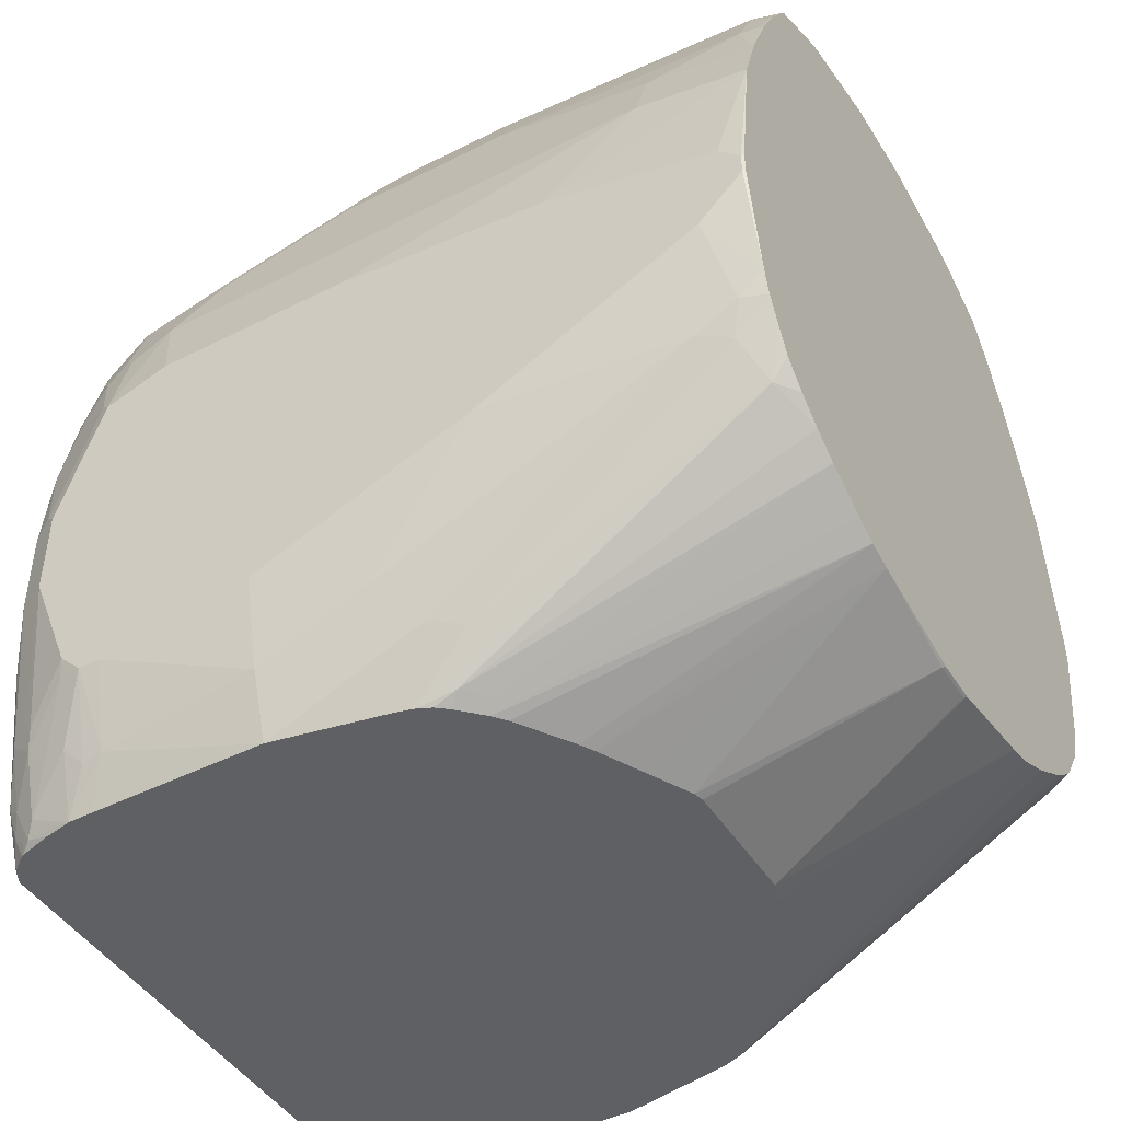
<metadata>
{"format":"obj","ext":"obj","renderer":"f3d","projection":"perspective","resolution":1024,"background":"white","views":[{"elev":-45.2,"azim":120.3,"up":"+Z"}]}
</metadata>
<code>
v 0.01816 -0.2109 -0.1926
v 0.01937 -0.2132 -0.1938
v -0.02052 -0.2109 -0.1926
v 0.1158 -0.2109 -0.1739
v -0.01937 -0.2132 -0.1938
v 0.06606 -0.3992 -0.2704
v 0.05708 -0.3969 -0.2704
v -0.05914 -0.3969 -0.2704
v -0.1139 -0.2109 -0.1744
v 0.1381 -0.2109 -0.1684
v 0.1436 -0.4379 -0.2704
v 0.1049 -0.4185 -0.2704
v -0.07802 -0.4061 -0.2704
v -0.1166 -0.2109 -0.1738
v 0.1584 -0.2109 -0.1585
v 0.2142 -0.4836 -0.2704
v 0.2035 -0.475 -0.2704
v 0.156 -0.4448 -0.2704
v -0.1168 -0.4254 -0.2704
v -0.1357 -0.2109 -0.1696
v 0.1972 -0.2109 -0.139
v 0.2229 -0.475 -0.2616
v 0.2336 -0.503 -0.2704
v -0.1556 -0.4448 -0.2704
v -0.1387 -0.2109 -0.1684
v -0.1972 -0.4698 -0.2704
v 0.2423 -0.4944 -0.2616
v 0.2205 -0.2109 -0.1235
v 0.2423 -0.5137 -0.2704
v -0.1758 -0.2109 -0.15
v -0.2137 -0.4836 -0.2704
v 0.2476 -0.5245 -0.2704
v 0.2584 -0.2262 -0.1033
v 0.2423 -0.2109 -0.1066
v -0.1775 -0.2109 -0.149
v -0.2331 -0.503 -0.2704
v 0.251 -0.5377 -0.2704
v 0.2616 -0.475 -0.2229
v 0.2584 -0.4975 -0.239
v 0.2616 -0.2109 -0.08723
v 0.2748 -0.2109 -0.06151
v 0.2778 -0.2262 -0.06462
v 0.2811 -0.2424 -0.06779
v -0.2197 -0.2109 -0.1227
v -0.2449 -0.5224 -0.2704
v -0.2584 -0.2326 -0.1033
v -0.2331 -0.2109 -0.1128
v 0.2525 -0.5438 -0.2704
v 0.2714 -0.504 -0.2132
v 0.2714 -0.6396 -0.2704
v 0.2847 -0.2109 -0.04111
v 0.2907 -0.2326 -0.03875
v 0.2907 -0.2714 -0.05811
v -0.2524 -0.5428 -0.2704
v -0.2665 -0.223 -0.08723
v -0.2531 -0.2109 -0.09447
v -0.2503 -0.2109 -0.09765
v 0.2907 -0.5428 -0.1744
v 0.2716 -0.7763 -0.2704
v 0.2907 -0.6396 -0.2132
v 0.2875 -0.7786 -0.2293
v 0.2907 -0.2109 -0.01931
v 0.3102 -0.4071 -0.03875
v 0.3102 -0.252 0.03877
v 0.3102 -0.4459 -0.05811
v -0.2714 -0.6396 -0.2704
v -0.2665 -0.5912 -0.2616
v -0.2665 -0.4944 -0.2229
v -0.2786 -0.2132 -0.05811
v -0.2769 -0.2109 -0.05974
v 0.2716 -0.7946 -0.2704
v 0.3102 -0.6396 -0.1356
v 0.3102 -0.7753 -0.1551
v 0.2859 -0.7972 -0.2326
v 0.2714 -0.8152 -0.2704
v 0.3102 -0.7947 -0.1551
v 0.3089 -0.2109 0.07875
v 0.3102 -0.2132 0.07757
v -0.2717 -0.757 -0.2704
v -0.2859 -0.7851 -0.2423
v -0.2907 -0.6396 -0.2132
v -0.2907 -0.5428 -0.1744
v -0.2714 -0.504 -0.2132
v -0.2859 -0.3974 -0.126
v -0.2859 -0.223 -0.04843
v -0.2777 -0.2109 -0.05811
v 0.2907 -0.8141 -0.2132
v 0.2714 -0.8529 -0.252
v 0.2649 -0.8594 -0.2649
v 0.2663 -0.8396 -0.2704
v 0.3102 -0.8141 -0.1356
v 0.3053 -0.8165 -0.1551
v 0.3089 -0.2109 0.09819
v 0.3102 -0.2132 0.09693
v -0.2717 -0.7753 -0.2704
v -0.2907 -0.8141 -0.2132
v -0.3102 -0.7947 -0.1551
v -0.3102 -0.7753 -0.1551
v -0.2716 -0.7947 -0.2704
v -0.2714 -0.8152 -0.2704
v -0.2714 -0.8529 -0.252
v -0.3102 -0.6396 -0.1356
v -0.3102 -0.4459 -0.05811
v -0.2907 -0.4071 -0.1163
v -0.2907 -0.2326 -0.03875
v -0.2907 -0.2109 -0.01931
v 0.2859 -0.8359 -0.2132
v 0.2859 -0.8553 -0.1938
v 0.2616 -0.8674 -0.2616
v 0.2581 -0.8682 -0.2704
v 0.2665 -0.8747 -0.2326
v 0.2907 -0.8529 -0.1744
v 0.3102 -0.8529 -0.03875
v 0.2907 -0.2109 0.2326
v 0.3102 -0.2326 0.1163
v -0.2859 -0.8335 -0.2156
v -0.3053 -0.8141 -0.1574
v -0.3102 -0.8141 -0.1356
v -0.2673 -0.8366 -0.2704
v -0.2649 -0.8658 -0.2585
v -0.2859 -0.8529 -0.1962
v -0.3102 -0.4071 -0.03875
v -0.3102 -0.252 0.03877
v -0.3102 -0.2132 0.07757
v -0.3089 -0.2109 0.07521
v 0.2843 -0.8658 -0.1744
v 0.2778 -0.8788 -0.1744
v 0.2584 -0.8788 -0.252
v 0.2569 -0.8703 -0.2704
v 0.2573 -0.8696 -0.2704
v 0.2649 -0.8852 -0.2132
v 0.2616 -0.8868 -0.2229
v 0.3102 -0.8529 0.03877
v 0.2972 -0.8788 -0.03875
v 0.2714 -0.2109 0.2907
v 0.2714 -0.3102 0.3101
v 0.2907 -0.3102 0.252
v 0.3102 -0.3877 0.155
v -0.2907 -0.8529 -0.1744
v -0.3102 -0.8529 -0.03875
v -0.2605 -0.8593 -0.2704
v -0.2616 -0.8626 -0.2665
v -0.2562 -0.8723 -0.2704
v -0.2568 -0.8723 -0.269
v -0.255 -0.8743 -0.2704
v -0.2616 -0.882 -0.2374
v -0.2649 -0.8852 -0.2197
v -0.2843 -0.8658 -0.1809
v -0.3102 -0.2132 0.09693
v -0.3089 -0.2109 0.09693
v 0.2843 -0.8852 -0.09691
v 0.2455 -0.8852 -0.2704
v 0.2811 -0.8868 -0.1066
v 0.252 -0.8917 -0.2132
v 0.2326 -0.8917 -0.2704
v 0.3102 -0.8335 0.09693
v 0.3053 -0.8626 0.04853
v 0.2972 -0.8788 0.03877
v 0.2477 -0.2109 0.3486
v 0.2471 -0.2132 0.3513
v 0.252 -0.2326 0.3489
v 0.252 -0.4653 0.3683
v 0.3102 -0.5815 0.1745
v 0.2907 -0.7753 0.252
v -0.3037 -0.8658 -0.04518
v -0.2972 -0.8788 -0.03225
v -0.3102 -0.8529 0.03877
v -0.2455 -0.8852 -0.2704
v -0.2326 -0.8917 -0.2704
v -0.252 -0.8917 -0.2132
v -0.2843 -0.8852 -0.1033
v -0.3102 -0.2326 0.1163
v -0.2907 -0.2109 0.2326
v 0.2714 -0.8917 -0.09691
v 0.3053 -0.8432 0.1067
v 0.3102 -0.8141 0.155
v 0.2859 -0.882 0.126
v 0.2843 -0.8852 0.1163
v 0.2284 -0.2109 0.3874
v 0.2278 -0.2132 0.3901
v 0.2326 -0.2326 0.3877
v 0.2197 -0.2326 0.4135
v 0.2391 -0.4653 0.3941
v 0.2197 -0.4846 0.4329
v 0.252 -0.6202 0.3683
v 0.3102 -0.7559 0.1745
v 0.2714 -0.7366 0.3101
v 0.2665 -0.8238 0.3005
v 0.2907 -0.8141 0.2326
v -0.2972 -0.8788 0.04528
v -0.2907 -0.8723 0.1163
v -0.3102 -0.8335 0.09693
v -0.2714 -0.8917 -0.09691
v -0.3102 -0.3877 0.155
v -0.2907 -0.3102 0.252
v -0.2714 -0.3102 0.3101
v -0.2714 -0.2109 0.2907
v 0.2714 -0.8917 0.1163
v 0.3053 -0.8238 0.1647
v 0.2859 -0.8626 0.1841
v 0.2907 -0.8335 0.2132
v 0.2786 -0.8723 0.1938
v 0.2778 -0.8788 0.1745
v 0.2649 -0.8852 0.1938
v 0.2275 -0.2109 0.389
v 0.2265 -0.2109 0.3907
v 0.2003 -0.2109 0.4329
v 0.2067 -0.2908 0.4393
v 0.2197 -0.5815 0.4329
v 0.2003 -0.3296 0.4522
v 0.2326 -0.6009 0.407
v 0.2471 -0.63 0.378
v 0.2665 -0.7463 0.3198
v 0.2592 -0.8335 0.3101
v 0.2665 -0.8626 0.2617
v 0.2859 -0.8238 0.2423
v 0.2471 -0.7269 0.3586
v 0.2278 -0.7851 0.378
v -0.2843 -0.8852 0.1098
v -0.2811 -0.882 0.1453
v -0.2778 -0.8788 0.1809
v -0.2907 -0.8529 0.1745
v -0.3102 -0.8141 0.155
v -0.2714 -0.8917 0.1163
v -0.3102 -0.5815 0.1745
v -0.2907 -0.7753 0.252
v -0.252 -0.2326 0.3489
v -0.252 -0.4653 0.3683
v -0.2455 -0.2262 0.3618
v -0.2471 -0.2109 0.3489
v 0.252 -0.8917 0.1938
v 0.2859 -0.8432 0.2229
v 0.2786 -0.8529 0.2326
v 0.2584 -0.8788 0.252
v 0.2326 -0.8917 0.252
v 0.189 -0.2109 0.4386
v 0.1744 -0.2326 0.4531
v 0.1809 -0.252 0.4522
v 0.2003 -0.6784 0.4329
v 0.2197 -0.6978 0.4135
v 0.2278 -0.6106 0.4167
v 0.2003 -0.5234 0.4522
v 0.1809 -0.6202 0.4522
v 0.1841 -0.3199 0.4604
v 0.1874 -0.3296 0.4588
v 0.2398 -0.8141 0.3489
v 0.2398 -0.8529 0.3295
v 0.2592 -0.8529 0.2907
v 0.2568 -0.8626 0.281
v 0.2278 -0.7075 0.3973
v 0.2197 -0.7753 0.3941
v -0.2649 -0.8852 0.1873
v -0.2584 -0.8788 0.2584
v -0.2811 -0.8626 0.2035
v -0.2811 -0.8432 0.2423
v -0.2907 -0.8141 0.2326
v -0.3102 -0.7559 0.1745
v -0.252 -0.8917 0.1938
v -0.2714 -0.8141 0.2907
v -0.2714 -0.7366 0.3101
v -0.252 -0.6202 0.3683
v -0.2197 -0.4911 0.4329
v -0.2455 -0.4588 0.3812
v -0.2261 -0.2262 0.4006
v -0.2229 -0.2109 0.3973
v 0.2197 -0.8788 0.3295
v 0.2156 -0.8868 0.3101
v 0.235 -0.8868 0.2713
v 0.1962 -0.8868 0.3489
v 0.1938 -0.8917 0.3295
v 0.1631 -0.2109 0.4515
v 0.1486 -0.2109 0.4588
v 0.1373 -0.2109 0.4644
v 0.1356 -0.2109 0.4652
v 0.1647 -0.2424 0.4604
v 0.1744 -0.6784 0.4458
v 0.1769 -0.6978 0.4409
v 0.1421 -0.8141 0.4329
v 0.2003 -0.7559 0.4135
v 0.168 -0.6202 0.4588
v 0.1874 -0.5234 0.4588
v 0.1551 -0.252 0.4652
v 0.1744 -0.3296 0.4652
v 0.2197 -0.8529 0.3554
v 0.2278 -0.8626 0.3392
v 0.2471 -0.8626 0.3005
v 0.1615 -0.8335 0.4135
v 0.1809 -0.8529 0.3941
v -0.2326 -0.8917 0.252
v -0.2423 -0.882 0.281
v -0.2391 -0.8788 0.2972
v -0.2616 -0.8626 0.281
v -0.2616 -0.8432 0.3005
v -0.2584 -0.8206 0.3166
v -0.2584 -0.7431 0.3359
v -0.2391 -0.6267 0.3941
v -0.2197 -0.588 0.4329
v -0.2067 -0.2843 0.4393
v -0.2197 -0.2391 0.4135
v -0.2261 -0.4782 0.42
v -0.2003 -0.3361 0.4522
v -0.2003 -0.2109 0.4329
v -0.2213 -0.2109 0.4006
v 0.1987 -0.882 0.3586
v 0.1381 -0.8868 0.3877
v 0.1744 -0.8917 0.3489
v 0.03874 -0.2109 0.4846
v 0.07754 -0.252 0.4846
v 0.09691 -0.2908 0.4846
v 0.1163 -0.8141 0.4458
v 0.1551 -0.6202 0.4652
v 0.1187 -0.8335 0.4409
v 0.1211 -0.8432 0.4361
v 0.1744 -0.5234 0.4652
v 0.1163 -0.3489 0.4846
v 0.1405 -0.8626 0.4167
v 0.1696 -0.8626 0.3973
v 0.1769 -0.8674 0.3877
v -0.1938 -0.8917 0.3295
v -0.2035 -0.882 0.3586
v -0.2197 -0.8788 0.3359
v -0.2423 -0.8626 0.3198
v -0.2358 -0.8561 0.3328
v -0.2358 -0.8174 0.3521
v -0.2391 -0.8012 0.3554
v -0.2197 -0.7043 0.4135
v -0.2003 -0.6849 0.4329
v -0.1809 -0.6267 0.4522
v -0.2003 -0.5299 0.4522
v -0.1874 -0.3231 0.4588
v -0.168 -0.2456 0.4588
v -0.1497 -0.2109 0.459
v 0.1615 -0.8658 0.4006
v 0.1405 -0.882 0.3973
v 0.1227 -0.8852 0.4006
v 0.1163 -0.8917 0.3877
v -0.03874 -0.2109 0.4846
v 0.09691 -0.7366 0.4652
v 0.07754 -0.7753 0.4652
v 0.05811 -0.8141 0.4652
v 0.1163 -0.504 0.4846
v 0.09691 -0.5815 0.4846
v 0.09934 -0.8529 0.4409
v 0.1018 -0.8626 0.4361
v -0.1744 -0.8917 0.3489
v -0.2197 -0.8594 0.3554
v -0.1163 -0.8917 0.3877
v -0.1454 -0.882 0.3973
v -0.1454 -0.8626 0.4167
v -0.1809 -0.8594 0.3941
v -0.2229 -0.8045 0.378
v -0.2197 -0.7818 0.3941
v -0.2003 -0.7624 0.4135
v -0.1421 -0.8206 0.4329
v -0.1841 -0.7075 0.4361
v -0.1744 -0.6784 0.4458
v -0.1551 -0.6202 0.4652
v -0.1744 -0.5234 0.4652
v -0.1874 -0.5169 0.4588
v -0.1744 -0.3296 0.4652
v -0.1551 -0.252 0.4652
v -0.1356 -0.2109 0.4652
v 0.1018 -0.882 0.4167
v 0.08398 -0.8852 0.42
v 0.07754 -0.8917 0.407
v -0.07754 -0.252 0.4846
v 0.03874 -0.6978 0.4846
v 0.01937 -0.7172 0.4846
v 0.01937 -0.8335 0.4652
v 0.06461 -0.8271 0.4588
v 0.08398 -0.8658 0.4393
v 0.07754 -0.8529 0.4458
v 0.07104 -0.8788 0.4329
v -0.07754 -0.8917 0.407
v -0.1066 -0.882 0.4167
v -0.08398 -0.8788 0.4329
v -0.1227 -0.8788 0.4135
v -0.1066 -0.8626 0.4361
v -0.126 -0.8432 0.4361
v -0.1583 -0.8561 0.4103
v -0.1615 -0.84 0.4135
v -0.2035 -0.8045 0.3973
v -0.09691 -0.7366 0.4652
v -0.09691 -0.5815 0.4846
v -0.1163 -0.504 0.4846
v -0.1163 -0.8141 0.4458
v -0.1163 -0.3489 0.4846
v -0.09691 -0.2908 0.4846
v -0.01937 -0.7172 0.4846
v -0.01937 -0.8335 0.4652
v 0.02581 -0.8464 0.4588
v 0.01287 -0.8594 0.4522
v -0.07754 -0.8529 0.4458
v -0.02581 -0.8594 0.4522
v -0.05811 -0.8141 0.4652
v -0.07754 -0.7753 0.4652
v -0.03874 -0.6978 0.4846
v -0.01287 -0.8464 0.4588
f 236 271 237
f 237 272 273
f 237 273 274
f 237 274 275
f 237 275 238
f 237 271 272
f 238 275 244
f 235 269 270
f 235 268 267
f 219 224 258
f 239 277 278
f 239 278 279
f 239 279 240
f 239 243 280
f 239 280 276
f 240 279 251
f 240 250 241
f 234 268 235
f 242 281 243
f 243 281 280
f 239 276 277
f 234 267 268
f 223 256 226
f 234 249 266
f 219 258 252
f 244 275 282
f 219 252 253
f 219 253 221
f 219 221 220
f 221 253 254
f 221 254 222
f 222 254 223
f 223 254 255
f 223 255 256
f 223 226 257
f 226 259 260
f 226 256 259
f 227 228 263
f 227 263 229
f 228 261 297
f 228 297 262
f 228 262 263
f 229 263 264
f 229 264 230
f 230 264 265
f 234 266 267
f 244 282 283
f 260 296 261
f 245 283 314
f 260 294 295
f 260 295 296
f 261 296 297
f 262 298 299
f 262 299 264
f 262 264 300
f 262 300 263
f 262 297 329
f 262 329 301
f 262 301 298
f 263 300 264
f 264 299 302
f 264 302 303
f 264 303 265
f 266 285 304
f 266 304 269
f 266 269 267
f 266 286 285
f 269 304 305
f 218 251 246
f 269 305 336
f 259 294 260
f 244 283 245
f 259 293 294
f 255 293 259
f 245 314 281
f 246 251 284
f 246 284 247
f 247 284 285
f 247 285 286
f 247 286 249
f 247 249 248
f 249 286 266
f 251 279 287
f 251 287 288
f 251 288 284
f 252 258 253
f 253 289 290
f 253 290 320
f 253 320 291
f 253 291 322
f 253 322 292
f 253 292 254
f 253 258 289
f 254 292 255
f 255 292 293
f 255 259 256
f 218 240 251
f 185 211 212
f 217 250 218
f 180 206 207
f 180 207 182
f 180 182 181
f 182 207 208
f 182 208 184
f 182 184 183
f 184 208 210
f 184 210 242
f 184 242 209
f 180 205 206
f 185 209 211
f 187 213 188
f 187 212 213
f 188 214 215
f 188 215 216
f 188 216 189
f 188 213 217
f 188 217 218
f 188 218 214
f 189 216 232
f 185 212 187
f 179 205 180
f 178 231 198
f 178 204 231
f 269 336 306
f 166 193 224
f 166 224 219
f 166 219 190
f 167 190 191
f 167 191 222
f 167 222 192
f 172 194 173
f 173 194 195
f 173 195 196
f 173 196 197
f 175 176 199
f 175 199 200
f 176 189 201
f 176 201 232
f 176 232 199
f 177 200 202
f 177 202 203
f 177 203 178
f 178 203 234
f 178 234 204
f 189 232 201
f 190 219 220
f 190 220 191
f 191 220 221
f 209 239 240
f 209 240 241
f 209 241 211
f 209 242 243
f 209 243 239
f 210 238 244
f 210 244 245
f 210 245 281
f 210 281 242
f 211 241 212
f 212 241 250
f 212 250 217
f 212 217 213
f 214 246 247
f 214 247 248
f 214 248 215
f 214 218 246
f 215 248 249
f 215 249 234
f 215 233 232
f 215 232 216
f 207 210 208
f 218 250 240
f 207 238 210
f 207 236 237
f 191 221 222
f 192 222 223
f 194 225 195
f 195 225 257
f 195 257 226
f 195 226 260
f 195 260 261
f 195 261 228
f 195 228 196
f 196 227 197
f 196 228 227
f 197 227 229
f 197 229 230
f 199 232 200
f 200 232 233
f 200 233 202
f 202 233 215
f 202 215 234
f 202 234 203
f 204 234 235
f 204 235 231
f 207 237 238
f 269 306 270
f 343 371 344
f 274 307 308
f 343 370 372
f 343 372 371
f 344 371 373
f 344 373 363
f 346 350 352
f 346 352 351
f 347 374 348
f 348 374 375
f 348 375 376
f 166 171 193
f 348 376 377
f 349 377 378
f 349 378 379
f 349 379 380
f 349 380 350
f 350 380 381
f 350 381 382
f 350 382 352
f 352 382 353
f 353 379 354
f 348 377 349
f 340 370 343
f 340 369 370
f 340 368 369
f 327 356 357
f 327 357 328
f 328 357 358
f 328 358 329
f 329 358 359
f 330 359 358
f 330 358 360
f 330 360 361
f 330 361 331
f 331 361 362
f 331 362 332
f 334 344 363
f 334 363 364
f 334 364 335
f 335 364 365
f 335 365 336
f 337 362 366
f 338 342 367
f 338 367 339
f 339 367 340
f 340 367 368
f 353 382 379
f 355 379 356
f 356 379 357
f 357 383 384
f 374 376 375
f 376 393 378
f 376 378 377
f 376 394 390
f 376 390 393
f 378 393 395
f 378 395 379
f 379 382 381
f 379 381 380
f 379 395 386
f 383 396 397
f 383 397 384
f 383 386 396
f 386 395 396
f 389 397 395
f 389 395 390
f 390 394 398
f 390 395 393
f 391 398 394
f 391 394 392
f 395 397 396
f 373 394 376
f 327 355 356
f 373 392 394
f 371 391 373
f 357 384 385
f 357 385 358
f 357 379 386
f 357 386 383
f 358 385 387
f 358 387 360
f 360 387 361
f 361 387 388
f 361 388 362
f 362 388 366
f 363 373 364
f 364 373 376
f 364 376 374
f 364 374 365
f 368 389 390
f 368 390 369
f 369 390 398
f 369 398 391
f 369 391 370
f 370 391 372
f 371 372 391
f 373 391 392
f 327 379 355
f 327 354 379
f 327 353 354
f 291 320 321
f 291 321 322
f 292 322 293
f 293 322 323
f 293 323 324
f 293 324 325
f 293 325 294
f 294 325 326
f 294 326 295
f 295 326 296
f 296 326 297
f 297 326 327
f 297 327 328
f 297 328 329
f 298 302 299
f 298 301 302
f 301 329 359
f 301 359 330
f 301 330 302
f 302 330 331
f 302 331 332
f 289 320 290
f 304 318 333
f 289 319 320
f 288 317 318
f 274 308 309
f 274 309 282
f 276 310 312
f 276 312 277
f 276 280 311
f 276 311 310
f 277 312 278
f 278 312 313
f 278 313 287
f 278 287 279
f 280 281 311
f 281 314 311
f 282 309 315
f 282 315 283
f 283 315 341
f 283 341 314
f 284 304 285
f 284 288 304
f 287 313 316
f 287 316 288
f 288 316 317
f 288 318 304
f 274 282 275
f 304 333 334
f 305 334 335
f 313 344 316
f 316 344 334
f 316 334 333
f 316 333 317
f 317 333 318
f 319 345 320
f 320 346 322
f 320 322 321
f 320 345 347
f 320 347 348
f 320 348 349
f 320 349 350
f 320 350 346
f 322 346 323
f 323 346 324
f 324 346 351
f 324 351 325
f 325 351 352
f 325 352 326
f 326 352 353
f 326 353 327
f 312 344 313
f 304 334 305
f 312 343 344
f 311 342 338
f 305 335 336
f 307 337 366
f 307 366 388
f 307 388 387
f 307 387 385
f 307 385 384
f 307 384 397
f 307 397 389
f 307 389 368
f 307 368 367
f 307 367 342
f 307 342 341
f 307 341 315
f 307 315 309
f 307 309 308
f 310 311 338
f 310 338 339
f 310 339 340
f 310 340 312
f 311 314 341
f 311 341 342
f 312 340 343
f 165 171 166
f 235 267 269
f 164 189 176
f 30 31 36
f 30 36 35
f 32 33 38
f 32 38 39
f 32 39 37
f 33 34 40
f 33 40 41
f 33 41 42
f 33 42 43
f 28 34 33
f 33 43 38
f 36 45 46
f 36 46 47
f 36 47 44
f 37 39 48
f 38 49 50
f 38 50 39
f 38 43 49
f 39 50 48
f 41 51 43
f 35 36 44
f 27 33 32
f 27 28 33
f 27 32 29
f 6 13 8
f 6 8 7
f 8 13 9
f 9 13 14
f 10 15 16
f 10 16 17
f 10 17 18
f 10 18 11
f 13 19 20
f 13 20 14
f 15 21 22
f 15 22 16
f 16 22 27
f 16 27 23
f 19 24 20
f 20 24 26
f 21 27 22
f 21 28 27
f 23 27 29
f 25 26 31
f 25 31 30
f 41 43 42
f 43 51 52
f 43 52 53
f 43 53 49
f 60 72 73
f 60 73 61
f 61 74 75
f 61 75 71
f 61 73 76
f 61 76 74
f 62 77 78
f 62 78 64
f 63 64 78
f 63 78 94
f 63 94 115
f 63 115 138
f 63 138 163
f 63 163 186
f 63 186 176
f 63 176 156
f 63 156 133
f 63 133 113
f 63 113 91
f 63 91 76
f 63 76 73
f 60 65 72
f 6 19 13
f 59 61 71
f 55 68 69
f 45 54 55
f 45 55 46
f 46 55 56
f 46 56 57
f 46 57 47
f 49 58 50
f 49 53 58
f 50 58 60
f 50 60 61
f 50 61 59
f 51 62 52
f 52 63 65
f 52 65 53
f 52 62 64
f 52 64 63
f 53 65 58
f 54 66 67
f 54 67 68
f 54 68 55
f 55 69 70
f 55 70 56
f 58 65 60
f 6 24 19
f 6 26 24
f 6 31 26
f 1 332 362
f 1 362 337
f 1 337 307
f 1 307 274
f 1 274 273
f 1 273 272
f 1 272 271
f 1 271 236
f 1 236 207
f 1 207 206
f 1 206 205
f 1 205 179
f 1 179 159
f 1 159 135
f 1 135 114
f 1 114 93
f 1 93 77
f 1 77 62
f 1 62 51
f 1 51 41
f 1 41 40
f 1 302 332
f 1 40 34
f 1 303 302
f 1 230 265
f 164 176 186
f 1 2 5
f 1 5 3
f 1 3 9
f 1 9 14
f 1 14 20
f 1 20 25
f 1 25 30
f 1 30 35
f 1 35 44
f 1 44 47
f 1 47 57
f 1 57 56
f 1 56 70
f 1 70 86
f 1 86 106
f 1 106 125
f 1 125 150
f 1 150 173
f 1 173 197
f 1 197 230
f 1 265 303
f 63 73 72
f 1 34 28
f 1 21 15
f 6 75 90
f 6 90 110
f 6 110 130
f 6 130 129
f 6 129 152
f 6 152 155
f 6 155 169
f 6 169 168
f 6 168 145
f 6 145 143
f 6 143 141
f 6 141 119
f 6 119 100
f 6 100 99
f 6 99 95
f 6 95 79
f 6 79 66
f 6 66 54
f 6 54 45
f 6 45 36
f 6 36 31
f 6 71 75
f 1 28 21
f 6 59 71
f 6 48 50
f 1 15 10
f 1 10 4
f 1 4 2
f 2 4 6
f 2 6 7
f 2 7 8
f 2 8 5
f 3 5 8
f 3 8 9
f 4 10 11
f 4 11 12
f 4 12 6
f 6 12 11
f 6 11 18
f 6 18 17
f 6 17 16
f 6 16 23
f 6 23 29
f 6 29 32
f 6 32 37
f 6 37 48
f 6 50 59
f 63 72 65
f 20 26 25
f 66 80 81
f 133 175 157
f 133 157 158
f 134 158 178
f 134 178 198
f 134 198 174
f 134 174 151
f 135 159 160
f 135 160 161
f 135 161 136
f 136 161 162
f 136 162 185
f 136 185 187
f 136 187 164
f 136 164 137
f 137 163 138
f 137 164 186
f 137 186 163
f 139 148 140
f 140 165 166
f 140 166 190
f 140 190 167
f 133 156 175
f 140 148 165
f 132 155 152
f 132 153 154
f 117 139 118
f 118 139 140
f 119 141 142
f 119 142 120
f 120 142 143
f 120 143 144
f 120 144 145
f 120 145 146
f 120 146 147
f 120 147 148
f 120 148 121
f 121 148 139
f 124 149 150
f 124 150 125
f 126 134 127
f 127 134 151
f 127 151 131
f 128 152 129
f 128 132 152
f 131 151 153
f 131 153 132
f 132 154 155
f 117 121 139
f 141 143 142
f 145 168 146
f 154 224 193
f 154 193 170
f 154 170 169
f 66 79 80
f 156 176 175
f 157 175 200
f 157 200 177
f 157 177 158
f 158 177 178
f 159 179 180
f 159 180 160
f 160 180 181
f 160 181 161
f 161 181 162
f 162 181 182
f 162 182 183
f 162 183 184
f 162 184 209
f 162 209 185
f 164 187 188
f 164 188 189
f 154 258 224
f 143 145 144
f 154 289 258
f 154 345 319
f 146 168 147
f 147 168 169
f 147 169 170
f 147 170 193
f 147 193 171
f 147 171 148
f 148 171 165
f 149 172 173
f 149 173 150
f 151 174 153
f 153 174 154
f 154 174 198
f 154 198 231
f 154 231 235
f 154 235 270
f 154 270 306
f 154 306 336
f 154 336 365
f 154 365 374
f 154 374 347
f 154 347 345
f 154 319 289
f 116 121 117
f 154 169 155
f 114 137 138
f 80 99 100
f 80 100 101
f 80 101 96
f 81 98 102
f 81 102 103
f 81 103 82
f 82 103 104
f 82 104 83
f 84 104 105
f 84 105 85
f 85 105 106
f 85 106 86
f 87 107 88
f 88 107 108
f 88 108 89
f 89 109 110
f 89 110 90
f 89 108 111
f 89 111 109
f 91 112 92
f 91 113 112
f 80 95 99
f 92 112 108
f 80 98 81
f 80 96 97
f 66 81 82
f 114 138 115
f 66 82 83
f 66 83 68
f 66 68 67
f 68 83 104
f 68 104 84
f 68 84 85
f 68 85 69
f 69 85 86
f 74 76 87
f 74 87 75
f 75 88 89
f 75 89 90
f 75 87 88
f 76 91 92
f 76 92 107
f 76 107 87
f 77 93 94
f 77 94 78
f 79 95 80
f 80 97 98
f 92 108 107
f 69 86 70
f 94 114 115
f 103 105 104
f 105 122 123
f 105 123 106
f 106 123 124
f 106 124 125
f 108 112 126
f 108 126 127
f 108 127 111
f 109 111 128
f 109 128 129
f 109 129 130
f 109 130 110
f 111 131 132
f 111 132 128
f 112 113 126
f 113 133 158
f 113 158 134
f 113 134 126
f 93 114 94
f 114 136 137
f 114 135 136
f 103 122 105
f 101 121 116
f 111 127 131
f 101 119 120
f 96 116 117
f 101 120 121
f 97 117 118
f 97 118 140
f 97 167 192
f 96 101 116
f 97 192 223
f 97 223 257
f 97 257 225
f 97 225 194
f 97 140 167
f 97 172 149
f 100 119 101
f 97 102 98
f 97 194 172
f 97 103 102
f 97 122 103
f 96 117 97
f 97 123 122
f 97 124 123
f 97 149 124

</code>
